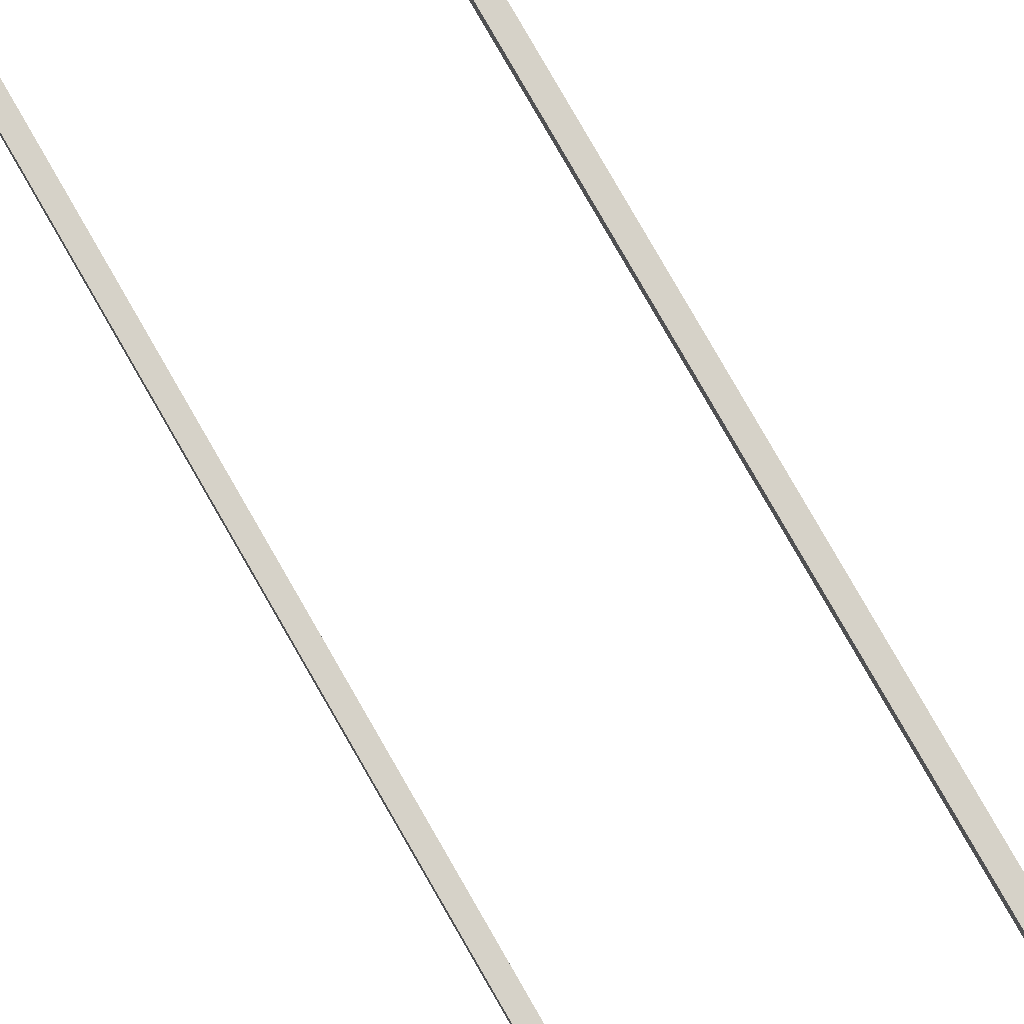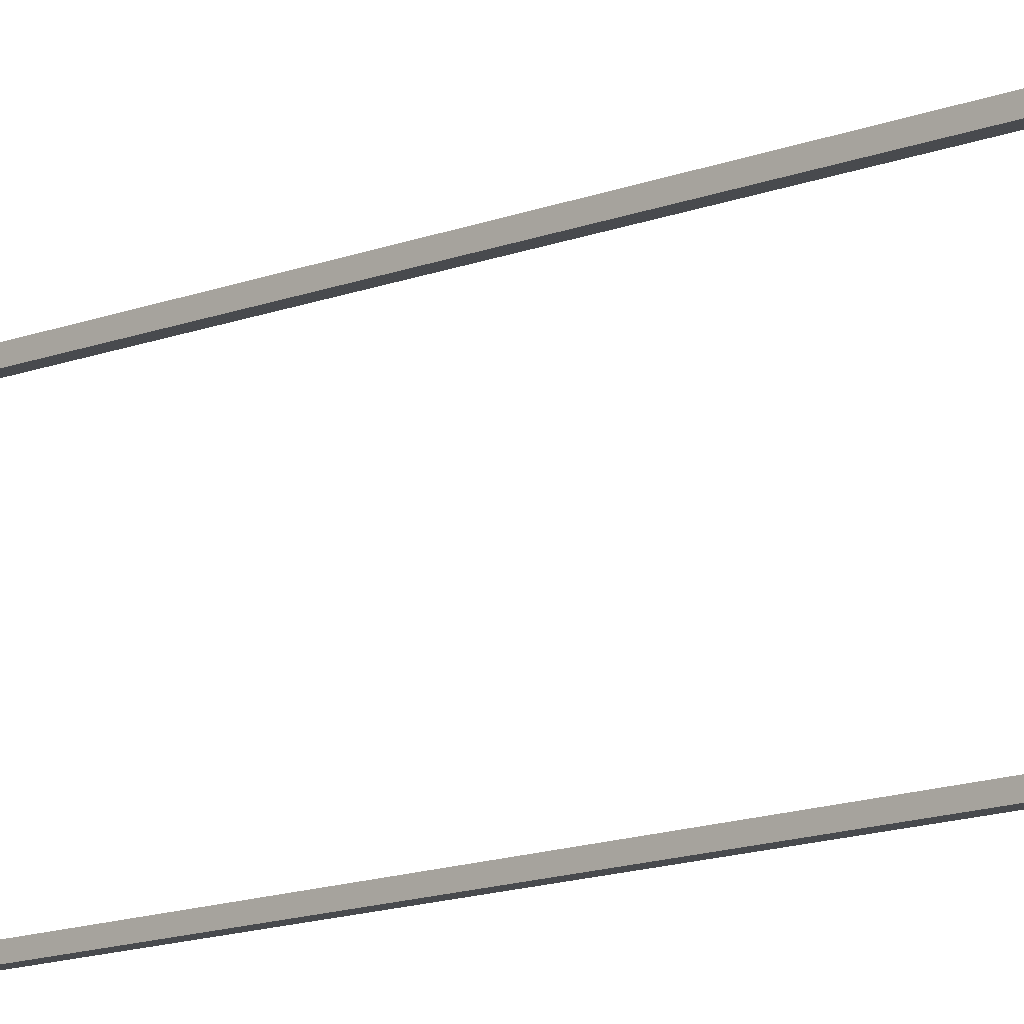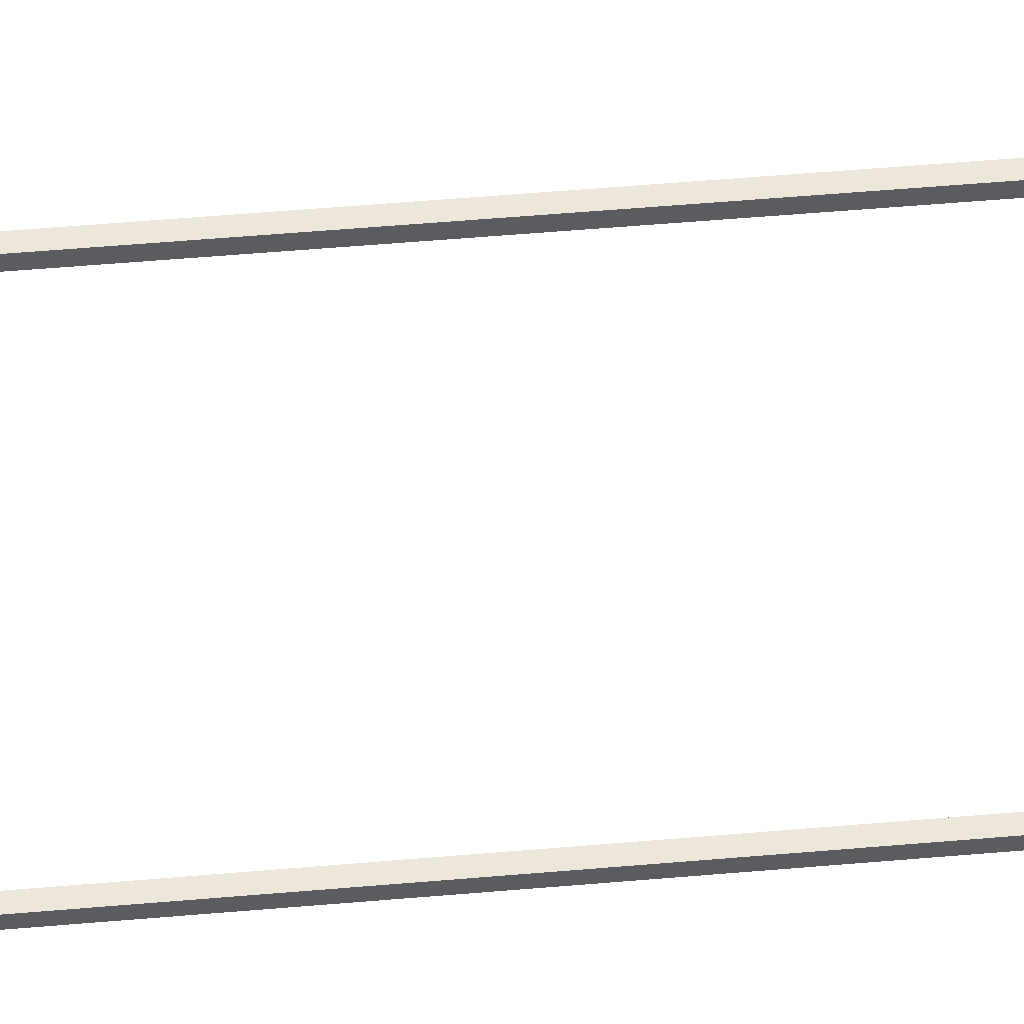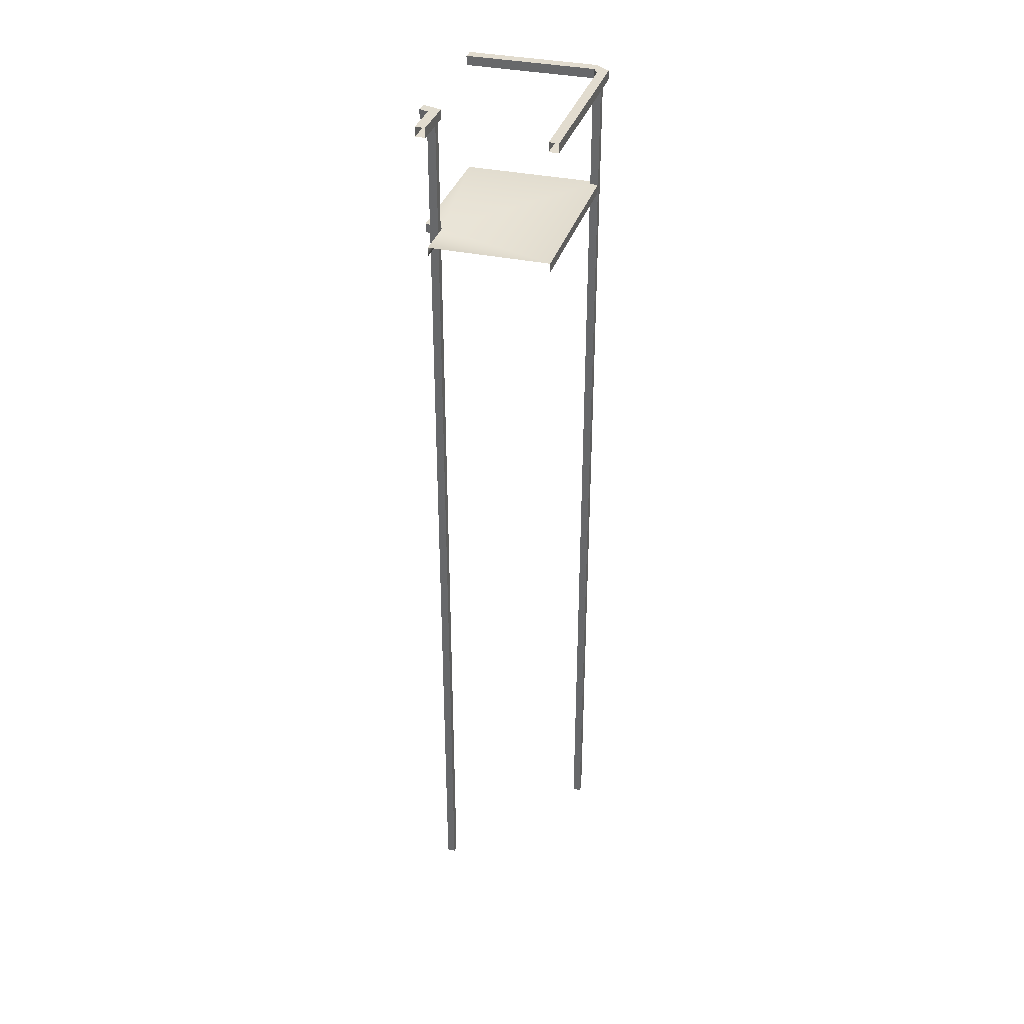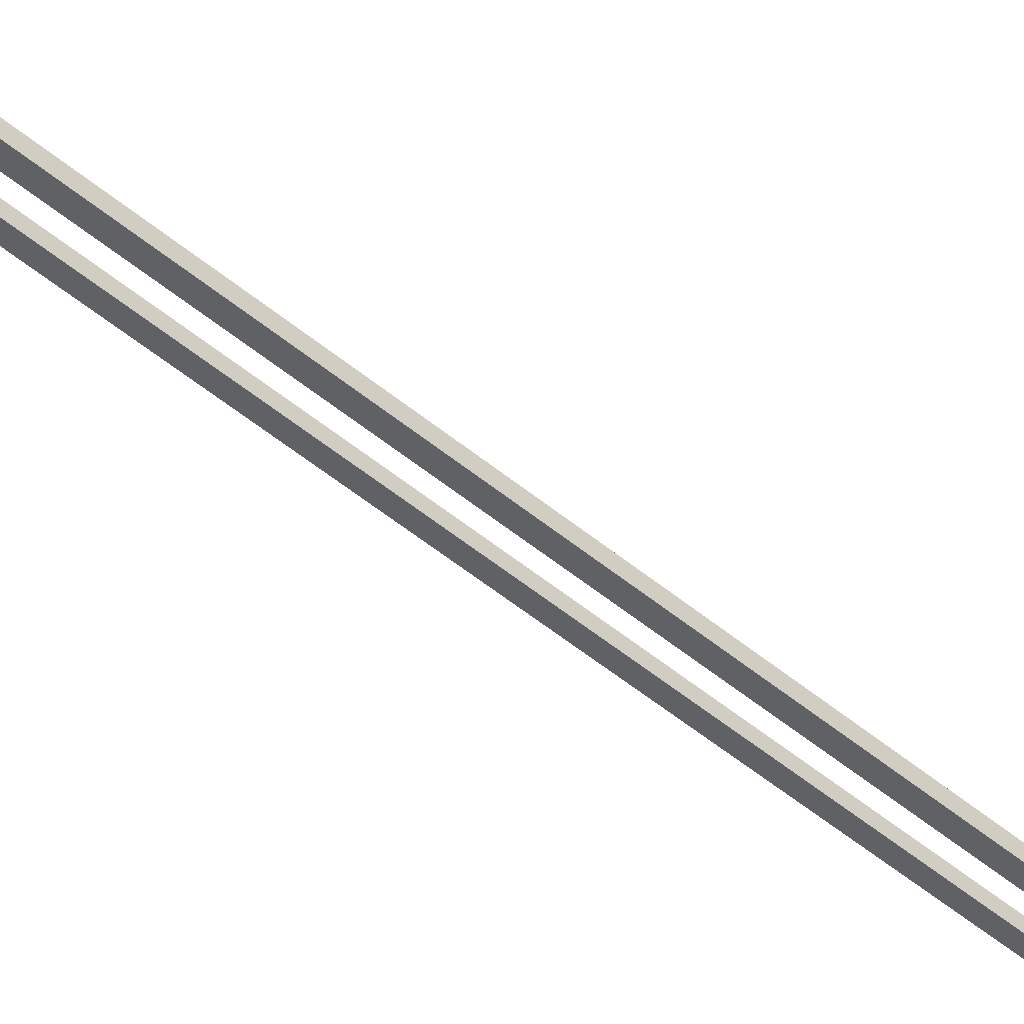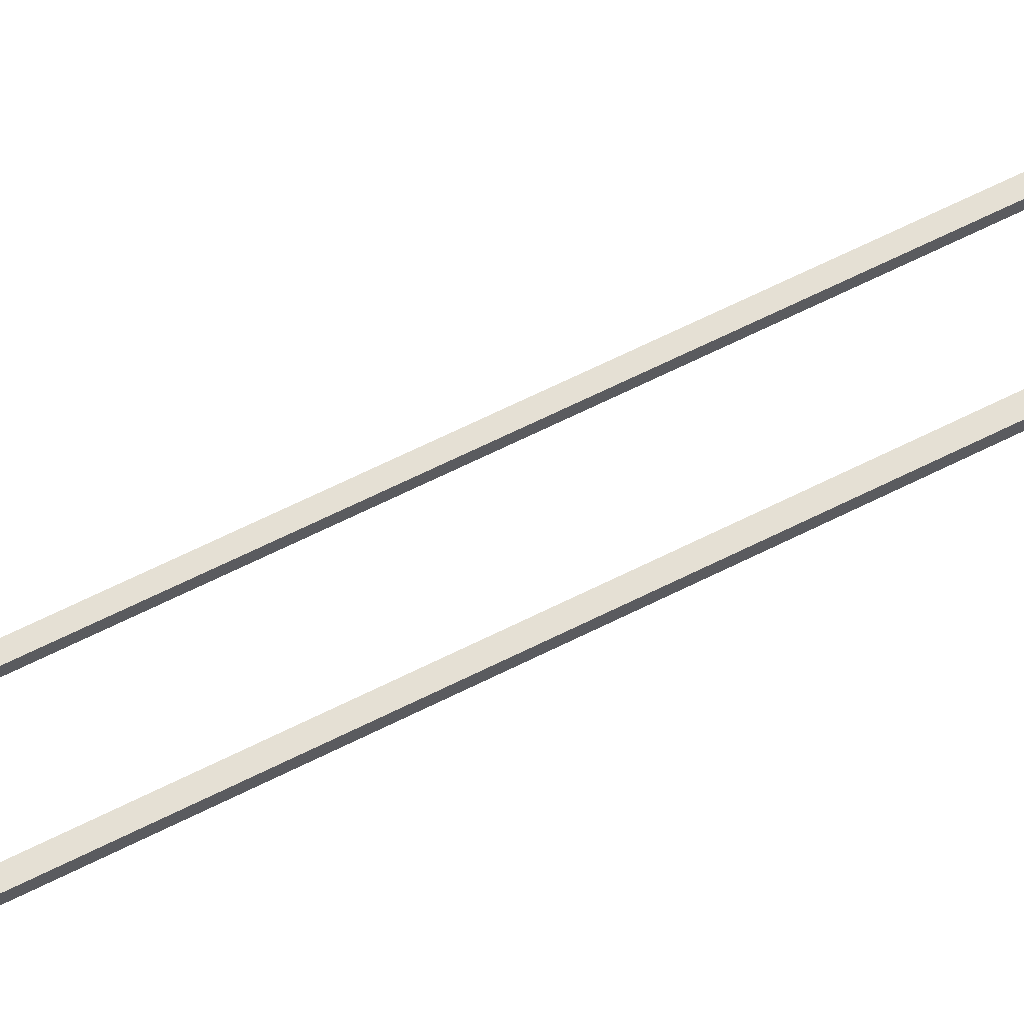
<metadata>
{"format":"obj","ext":"obj","renderer":"f3d","projection":"perspective","resolution":1024,"background":"white","views":[{"elev":78.0,"azim":150.3,"up":"+Z"},{"elev":-12.8,"azim":-46.8,"up":"+Z"},{"elev":53.5,"azim":84.7,"up":"+Z"},{"elev":34.7,"azim":16.2,"up":"+Y"},{"elev":-46.3,"azim":45.7,"up":"+Z"},{"elev":65.2,"azim":-116.8,"up":"+Z"}]}
</metadata>
<code>
o IndustrialCatWalk_PipeStraightTillable_Cube.001_IndustrialC.025
v 0.2315 1.633 1.039
v 0.2315 -11.41 1.039
v 0.1201 -11.41 1.039
v 0.1201 1.633 1.039
v 0.2315 1.633 1.147
v 0.1201 1.633 1.147
v 0.1201 -11.41 1.147
v 0.2315 -11.41 1.147
v 1.91 1.633 -0.8754
v 1.799 1.633 -0.8754
v 1.799 -11.41 -0.8755
v 1.91 -11.41 -0.8755
v 1.91 1.633 -0.9838
v 1.91 -11.41 -0.9838
v 1.799 -11.41 -0.9838
v 1.799 1.633 -0.9838
v 0.1313 1.638 1.132
v 0.2693 1.638 1.02
v 0.2693 1.638 1.656
v 0.1313 1.638 1.656
v 1.796 1.767 -1.082
v 1.796 1.767 -0.9243
v 1.867 1.767 -0.8088
v 2 1.767 -0.9202
v 2e-06 1.767 -0.9243
v 2e-06 1.638 -0.9243
v 1.796 1.638 -0.9243
v 2e-06 1.638 -1.082
v 2e-06 1.767 -1.082
v 1.796 1.638 -1.082
v 0 0.1259 -0.9694
v 0 0.1259 0.9694
v 0.2565 0.1259 1.052
v 1.906 0.1259 -0.9694
v 0 -0 0.9694
v 0.2565 -0 1.052
v 0 0 -0.9694
v 1.906 0 -0.9694
v 2e-06 1.638 0.9243
v 2e-06 1.767 0.9243
v 0.2693 1.769 1.02
v 2e-06 1.767 1.082
v 2e-06 1.638 1.082
v 0.1313 1.769 1.132
v 0.1313 1.769 1.656
v 0.2693 1.769 1.656
v 0.2565 -0 1.656
v 0.2565 0.1259 1.656
v 1.867 1.767 1.656
v 2 1.767 1.656
v 1.867 1.638 -0.8088
v 2 1.638 -0.9202
v 1.867 1.638 1.656
v 2 1.638 1.656
v 1.906 0.1259 1.656
v 1.906 -0 1.656
f 1 2 3 4
f 5 6 7 8
f 2 1 5 8
f 4 3 7 6
f 9 10 11 12
f 13 14 15 16
f 10 16 15 11
f 12 14 13 9
f 17 18 19 20
f 21 22 23 24
f 25 26 27 22
f 28 29 21 30
f 26 28 30 27
f 29 25 22 21
f 31 32 33 34
f 32 35 36 33
f 37 31 34 38
f 39 40 41 18
f 42 43 17 44
f 43 39 18 17
f 40 42 44 41
f 41 44 45 46
f 33 36 47 48
f 18 41 46 19
f 44 17 20 45
f 24 23 49 50
f 22 27 51 23
f 30 21 24 52
f 27 30 52 51
f 23 51 53 49
f 52 24 50 54
f 51 52 54 53
f 38 34 55 56
f 33 48 55
f 34 33 55

</code>
